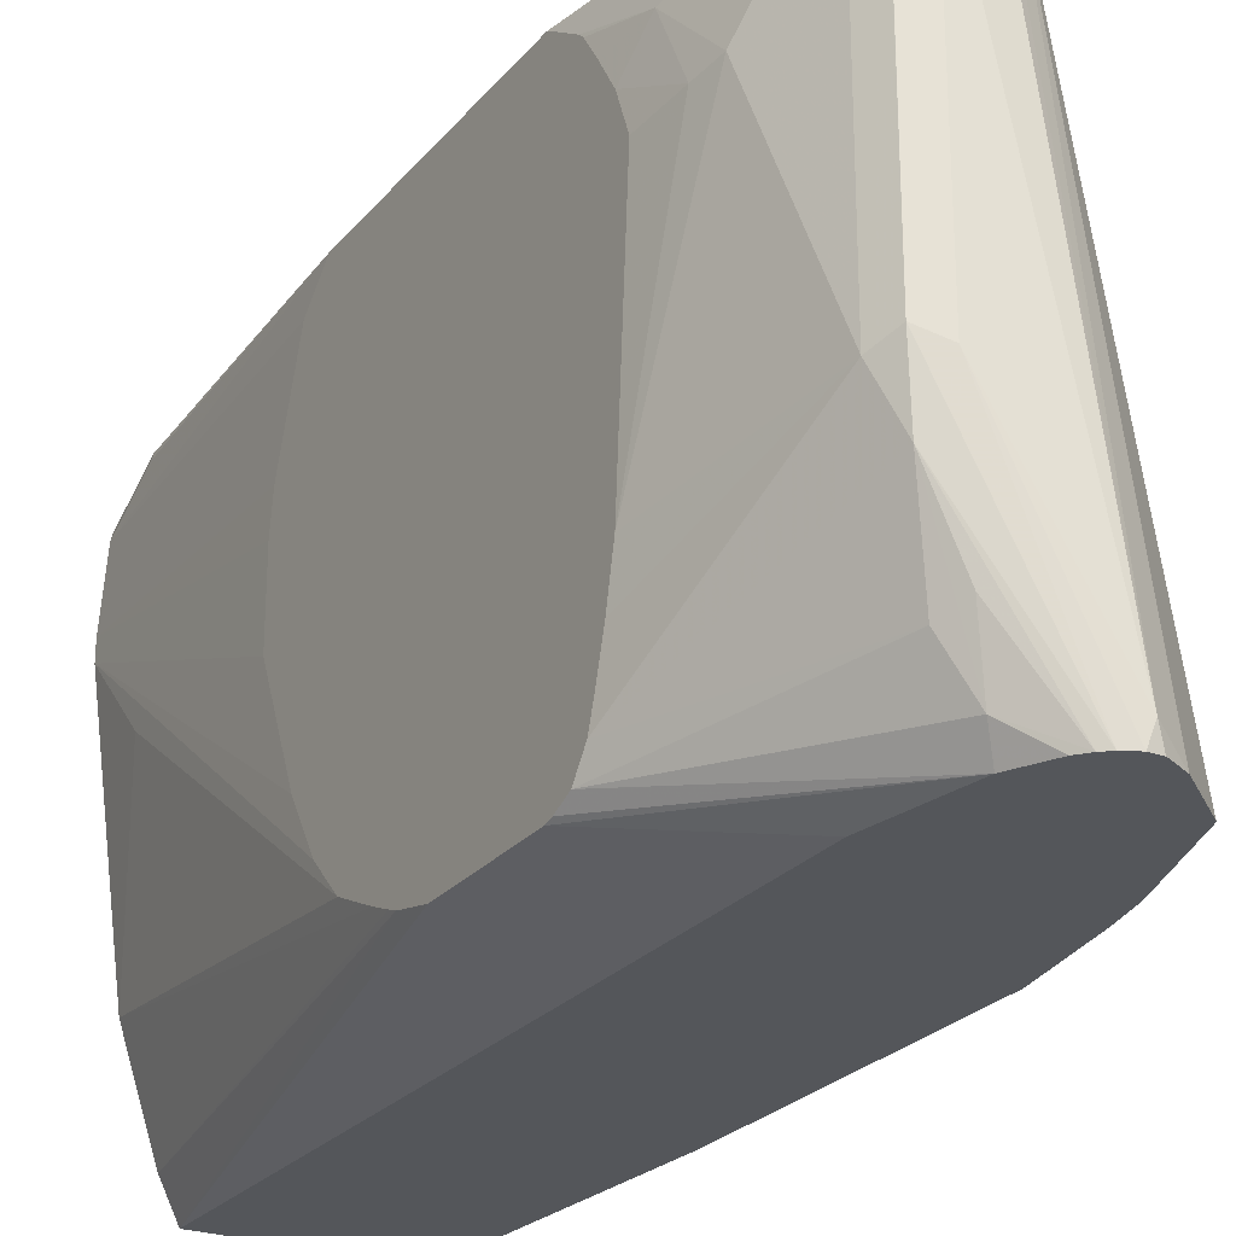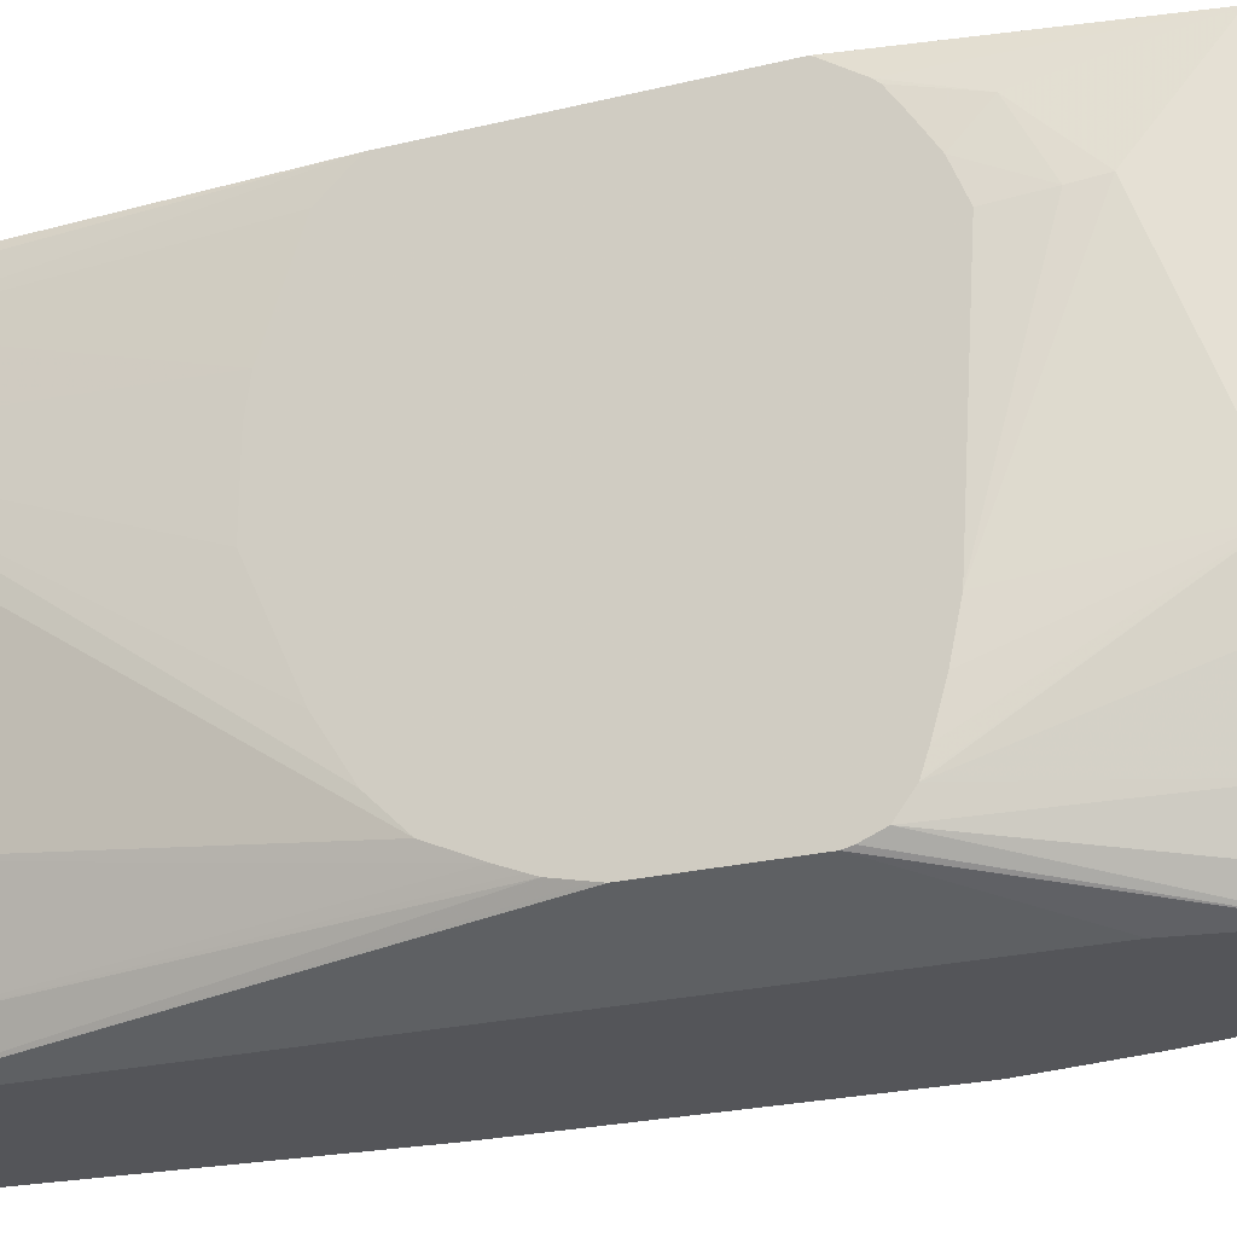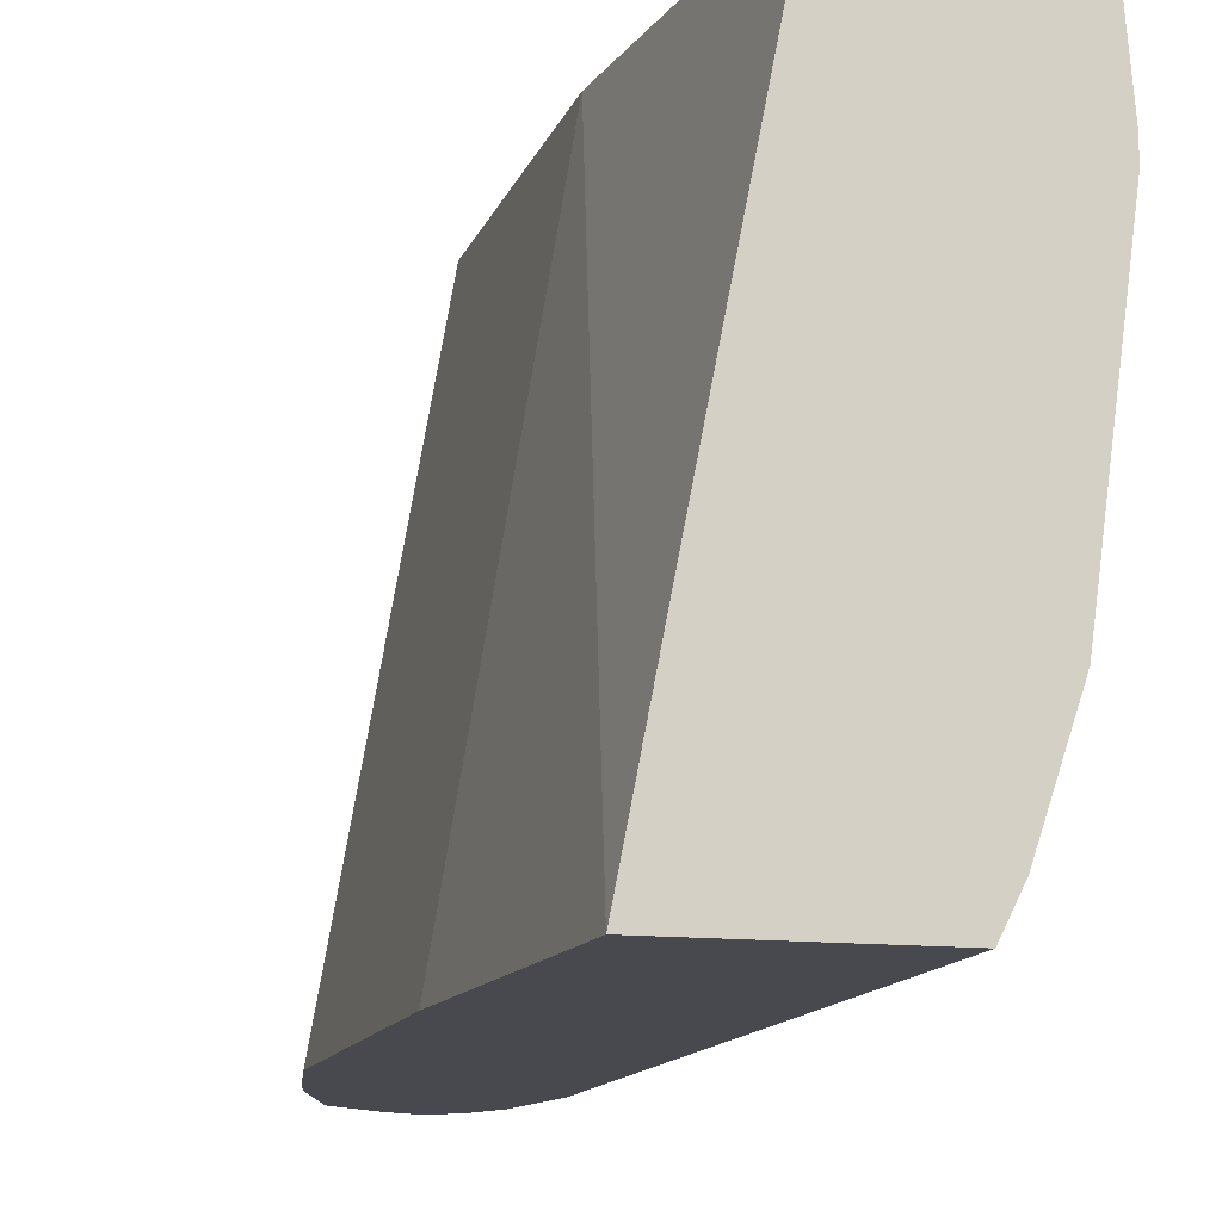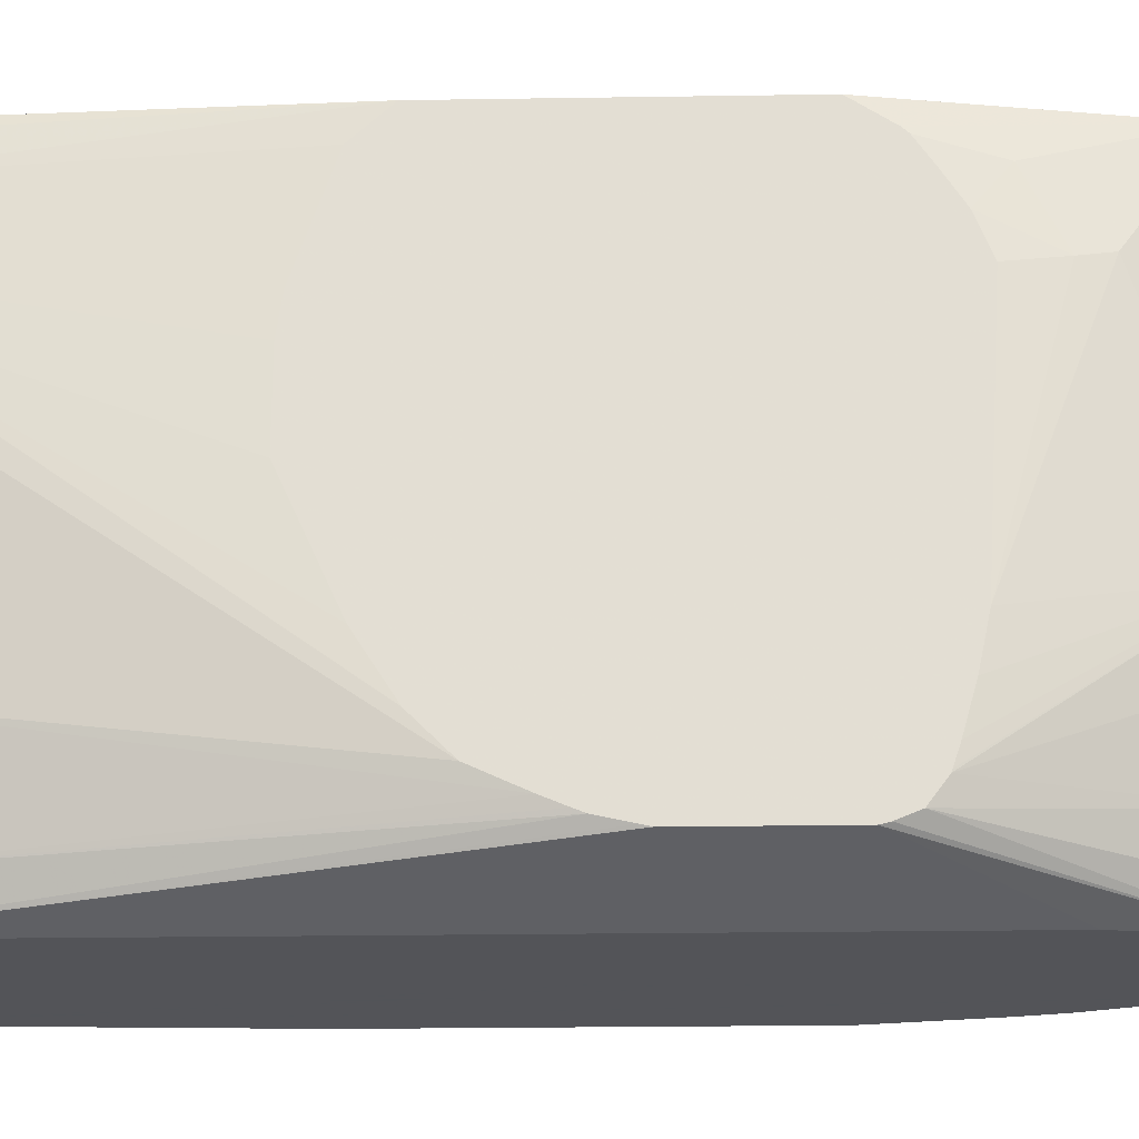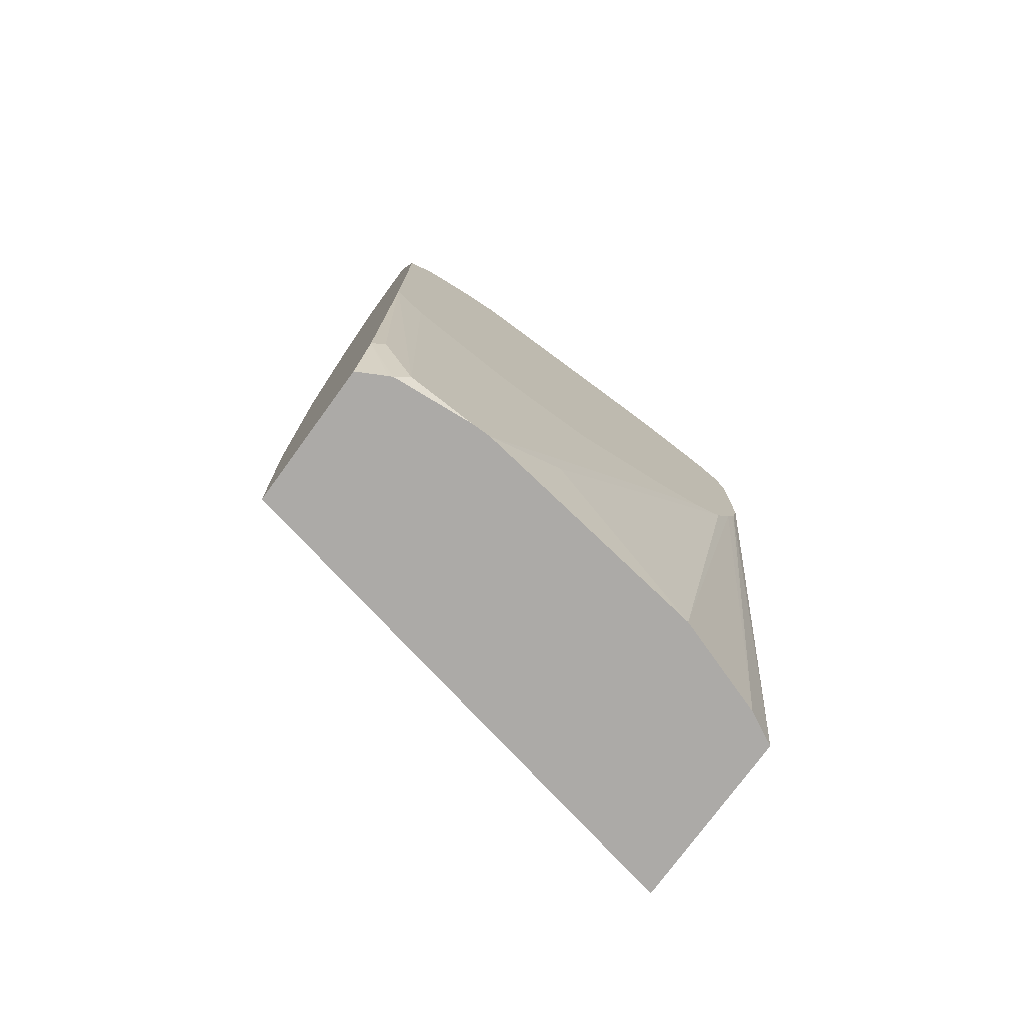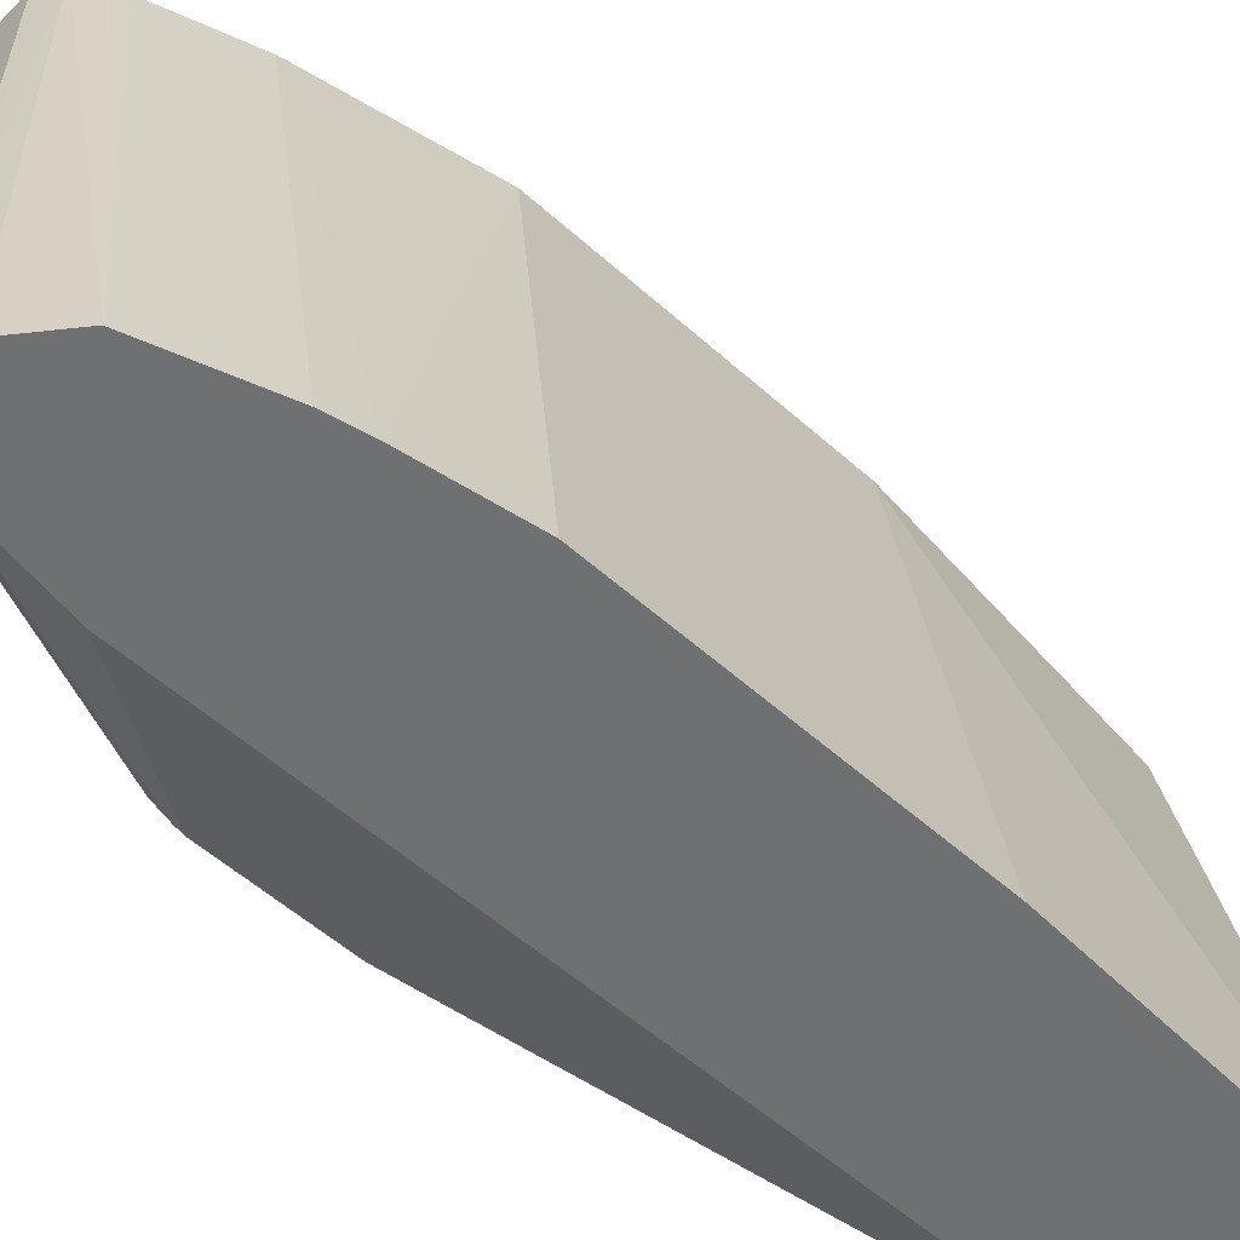
<metadata>
{"format":"obj","ext":"obj","renderer":"f3d","projection":"perspective","resolution":1024,"background":"white","views":[{"elev":-25.3,"azim":149.9,"up":"+Z"},{"elev":-24.8,"azim":111.5,"up":"+Z"},{"elev":-12.7,"azim":-15.1,"up":"+Z"},{"elev":-23.4,"azim":91.5,"up":"+Z"},{"elev":-76.1,"azim":53.9,"up":"+Y"},{"elev":-54.9,"azim":-133.4,"up":"+Z"}]}
</metadata>
<code>
v 0.3766 -0.02656 0.06301
v 0.3199 -0.02656 -0.2265
v 0.4575 -0.02656 0.06301
v 0.3578 0.1442 0.06301
v 0.4234 -0.02656 -0.2265
v 0.3105 0.1512 -0.2265
v 0.4658 -0.02656 0.04763
v 0.4675 0.01232 0.06301
v 0.3578 0.3201 0.06301
v 0.4331 -0.02656 -0.2071
v 0.4234 0.4148 -0.2265
v 0.4749 0.2678 -0.2071
v 0.4749 0.2631 -0.2061
v 0.4749 0.2466 -0.2024
v 0.3105 0.3394 -0.2265
v 0.4669 -0.02656 0.04539
v 0.4708 -0.01883 0.03765
v 0.4708 0.01886 0.05647
v 0.4749 0.1806 0.06301
v 0.3766 0.4142 0.06301
v 0.32 0.3959 -0.2265
v 0.3199 0.3952 -0.2265
v 0.4519 -0.02656 -0.1506
v 0.4749 0.2414 -0.2003
v 0.4749 0.2301 -0.1956
v 0.4143 0.4708 -0.2265
v 0.4749 0.3389 -0.2071
v 0.4708 -0.02656 -8.22e-06
v 0.4749 0.1429 -0.01106
v 0.4749 0.1617 0.04544
v 0.4749 0.3359 0.06301
v 0.393 0.4642 0.06301
v 0.3246 0.4165 -0.2265
v 0.4749 0.2051 -0.1842
v 0.4708 0.01886 -0.05651
v 0.4708 -0.01883 -0.01885
v 0.4708 -0.02656 -0.01112
v 0.4046 0.4901 -0.2265
v 0.4206 0.4771 -0.2134
v 0.4749 0.3543 -0.2016
v 0.4749 0.3436 -0.206
v 0.4749 0.1401 -0.03126
v 0.4749 0.336 0.06298
v 0.4519 0.4708 0.06301
v 0.3954 0.4708 0.06301
v 0.3434 0.473 -0.2265
v 0.4749 0.1863 -0.1653
v 0.4749 0.1676 -0.1359
v 0.4749 0.1401 -0.07533
v 0.4001 0.4955 -0.2265
v 0.4268 0.4833 -0.182
v 0.4425 0.4802 -0.1412
v 0.4331 0.4708 -0.1883
v 0.4749 0.3632 -0.1897
v 0.4749 0.3385 0.06154
v 0.4708 0.3955 0.03765
v 0.4676 0.43 0.003137
v 0.4519 0.4708 -0.113
v 0.4458 0.4831 0.06301
v 0.4749 0.3564 0.04958
v 0.3996 0.479 0.06301
v 0.4017 0.4833 0.06301
v 0.3439 0.4737 -0.2265
v 0.3959 0.4988 -0.2265
v 0.4457 0.4833 -0.1067
v 0.4749 0.3637 -0.1883
v 0.4708 0.4142 -8.22e-06
v 0.4749 0.3593 0.04683
v 0.4749 0.3683 0.03351
v 0.4749 0.3789 0.01674
v 0.4749 0.3787 -0.1318
v 0.4749 0.3733 -0.1564
v 0.4749 0.367 -0.1784
v 0.4457 0.4833 0.06301
v 0.4099 0.4874 0.06301
v 0.386 0.5037 -0.2166
v 0.3705 0.496 -0.2265
v 0.3703 0.4958 -0.226
v 0.3702 0.4958 -0.2265
v 0.3892 0.5021 -0.2265
v 0.4331 0.4896 -0.113
v 0.4454 0.4834 0.06301
v 0.4749 0.3871 -0.004145
v 0.4143 0.4896 0.06301
v 0.4331 0.4896 0.06301
v 0.3827 0.5021 -0.2265
f 37 47 48
f 36 47 37
f 31 43 44
f 34 47 36
f 32 46 33
f 32 45 46
f 34 36 35
f 37 48 49
f 39 52 53
f 39 50 51
f 39 51 52
f 39 53 40
f 40 53 54
f 43 55 44
f 44 56 57
f 44 57 58
f 28 42 29
f 38 50 39
f 81 85 82
f 23 34 35
f 28 37 49
f 44 58 59
f 12 25 24
f 12 24 14
f 12 14 13
f 16 28 17
f 17 28 29
f 17 29 30
f 17 30 19
f 28 49 42
f 17 19 18
f 20 33 21
f 23 35 36
f 23 36 37
f 23 25 34
f 26 38 39
f 26 39 40
f 26 40 41
f 26 41 27
f 20 32 33
f 44 55 60
f 58 73 66
f 45 61 46
f 62 77 78
f 62 78 79
f 62 79 63
f 64 80 81
f 64 81 65
f 65 82 74
f 65 81 82
f 67 70 83
f 67 83 71
f 75 84 76
f 76 85 81
f 76 81 80
f 76 80 86
f 76 86 77
f 76 84 85
f 77 79 78
f 12 34 25
f 62 76 77
f 62 75 76
f 59 65 74
f 58 72 73
f 46 61 62
f 46 62 63
f 50 64 52
f 50 52 51
f 52 64 65
f 52 65 58
f 52 58 54
f 52 54 53
f 44 60 56
f 54 58 66
f 56 60 68
f 56 68 69
f 56 69 70
f 56 70 67
f 57 67 71
f 57 71 58
f 58 65 59
f 58 71 72
f 56 67 57
f 12 47 34
f 3 7 8
f 12 49 48
f 1 45 32
f 1 32 20
f 1 20 9
f 1 9 4
f 1 4 2
f 2 4 6
f 2 6 15
f 2 15 22
f 2 22 21
f 2 21 33
f 2 33 46
f 2 46 63
f 2 63 79
f 2 79 77
f 2 77 86
f 2 86 80
f 2 80 64
f 1 61 45
f 2 64 50
f 1 62 61
f 1 84 75
f 12 48 47
f 1 2 5
f 1 5 10
f 1 10 23
f 1 23 37
f 1 37 28
f 1 28 16
f 1 16 7
f 1 7 3
f 1 3 8
f 1 8 19
f 1 19 31
f 1 31 44
f 1 44 59
f 1 59 74
f 1 74 82
f 1 82 85
f 1 75 62
f 2 50 38
f 1 85 84
f 2 26 11
f 12 54 66
f 12 66 73
f 12 73 72
f 12 72 71
f 12 71 83
f 12 83 70
f 12 70 69
f 12 68 60
f 12 60 55
f 12 55 43
f 12 43 31
f 12 31 19
f 12 19 30
f 12 30 29
f 12 29 42
f 12 42 49
f 2 38 26
f 12 40 54
f 12 41 40
f 12 69 68
f 11 26 27
f 2 11 5
f 12 27 41
f 4 9 15
f 4 15 6
f 5 11 27
f 5 27 12
f 5 12 13
f 5 14 10
f 7 16 8
f 8 16 17
f 5 13 14
f 8 17 18
f 8 18 19
f 9 20 21
f 9 21 22
f 9 22 15
f 10 14 24
f 10 24 25
f 10 25 23

</code>
